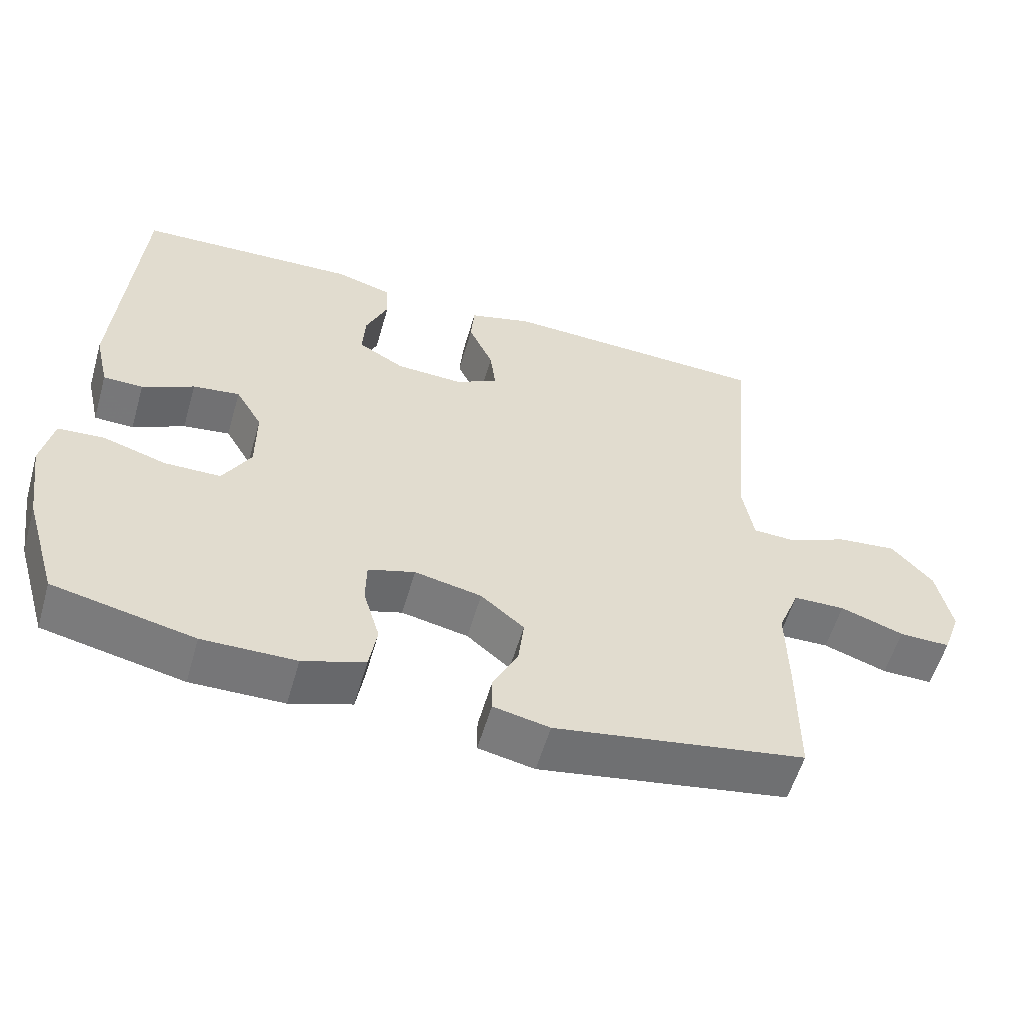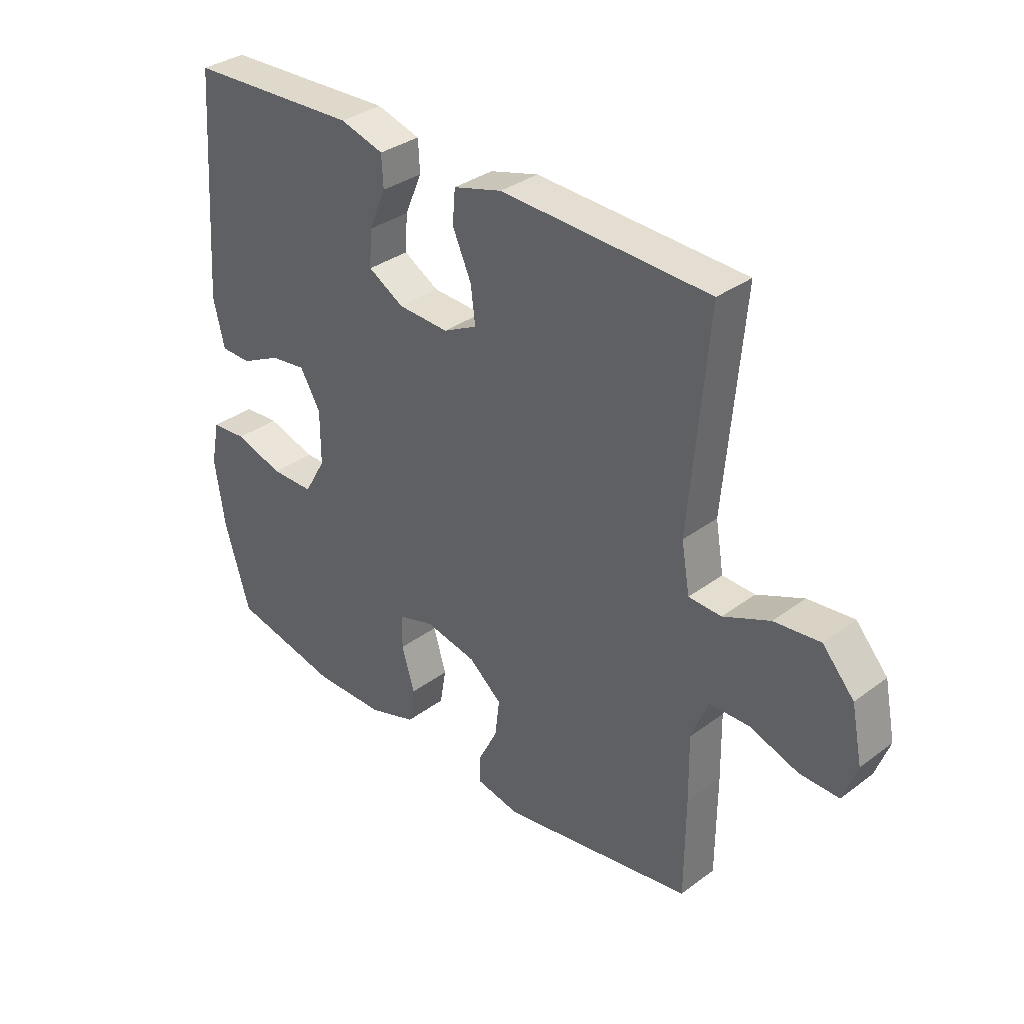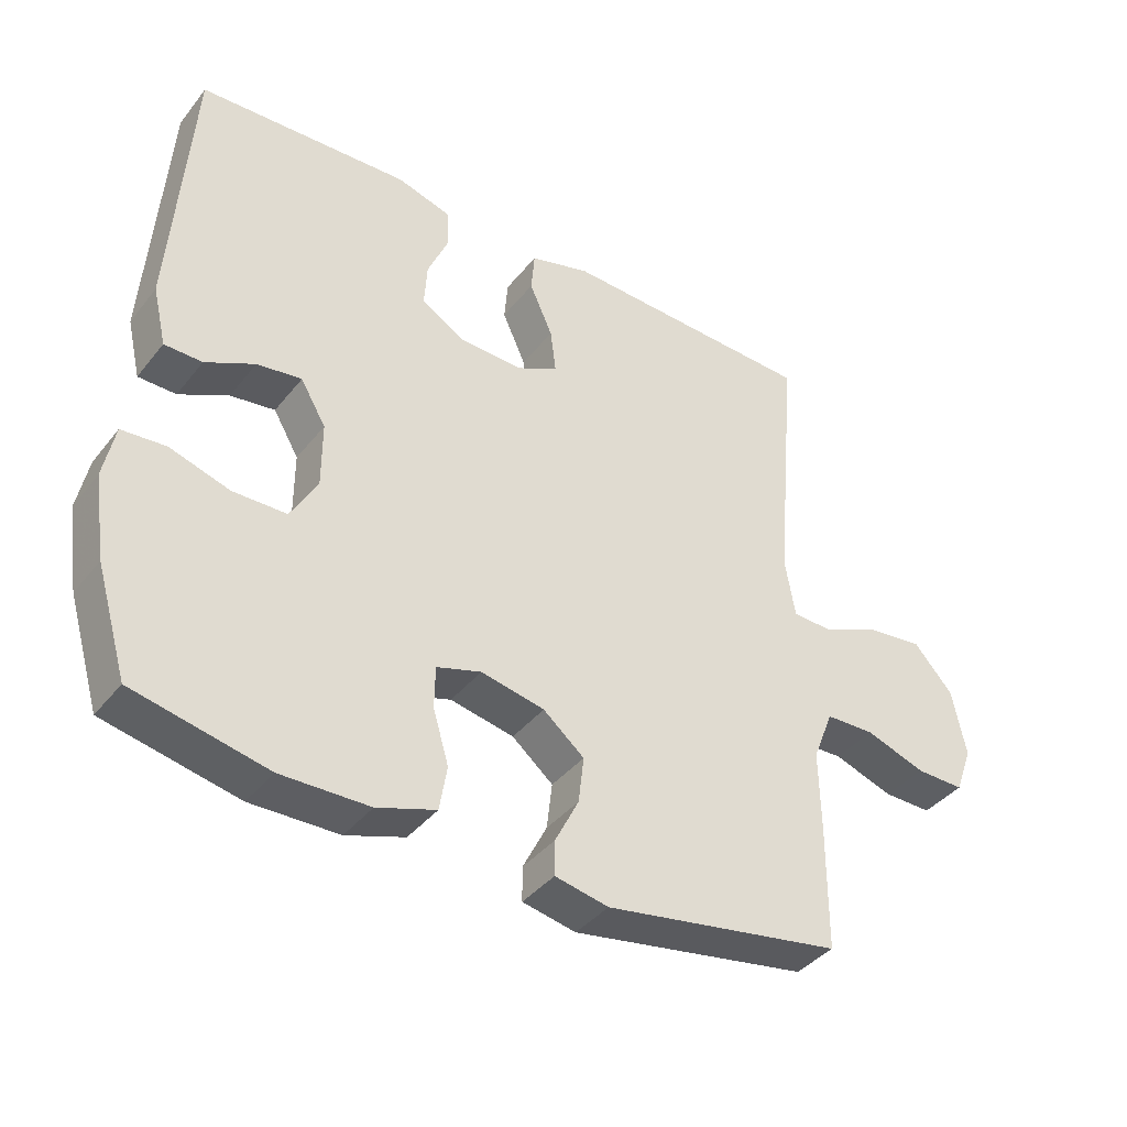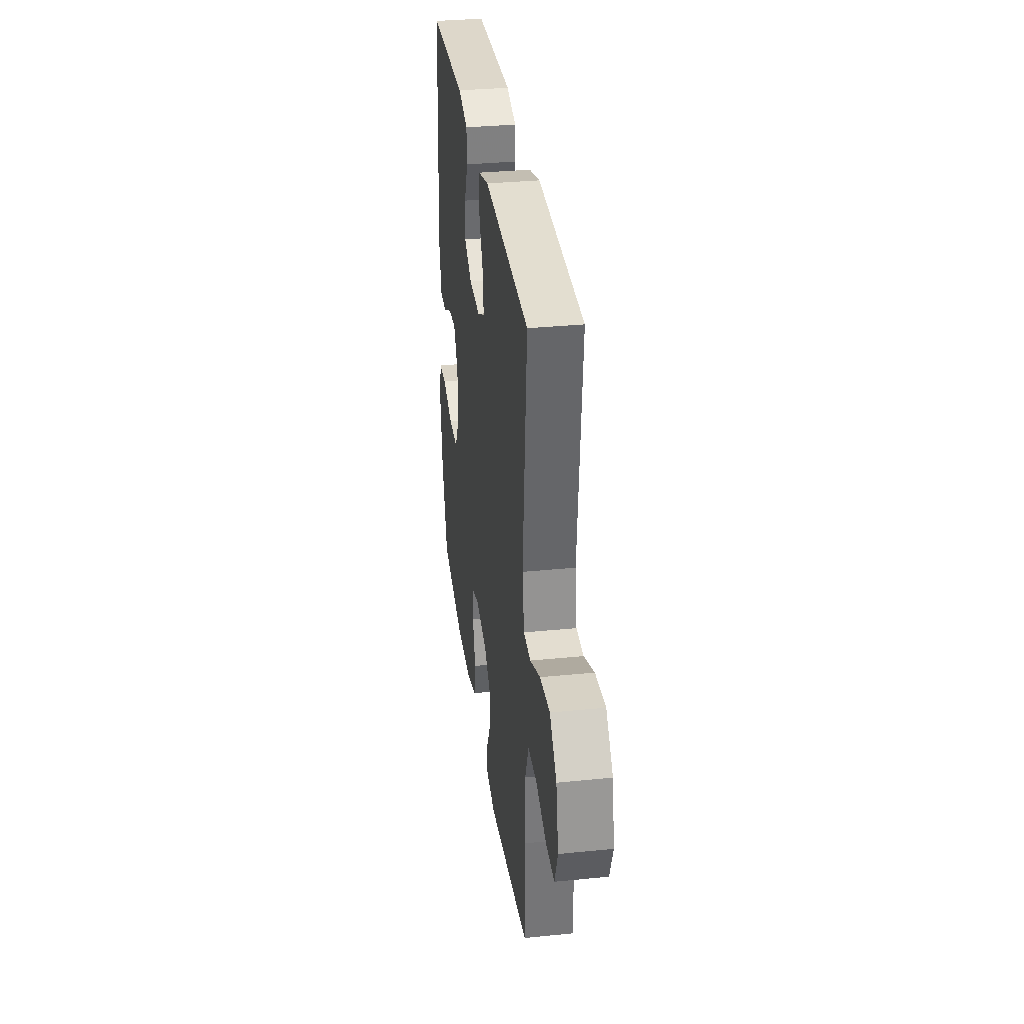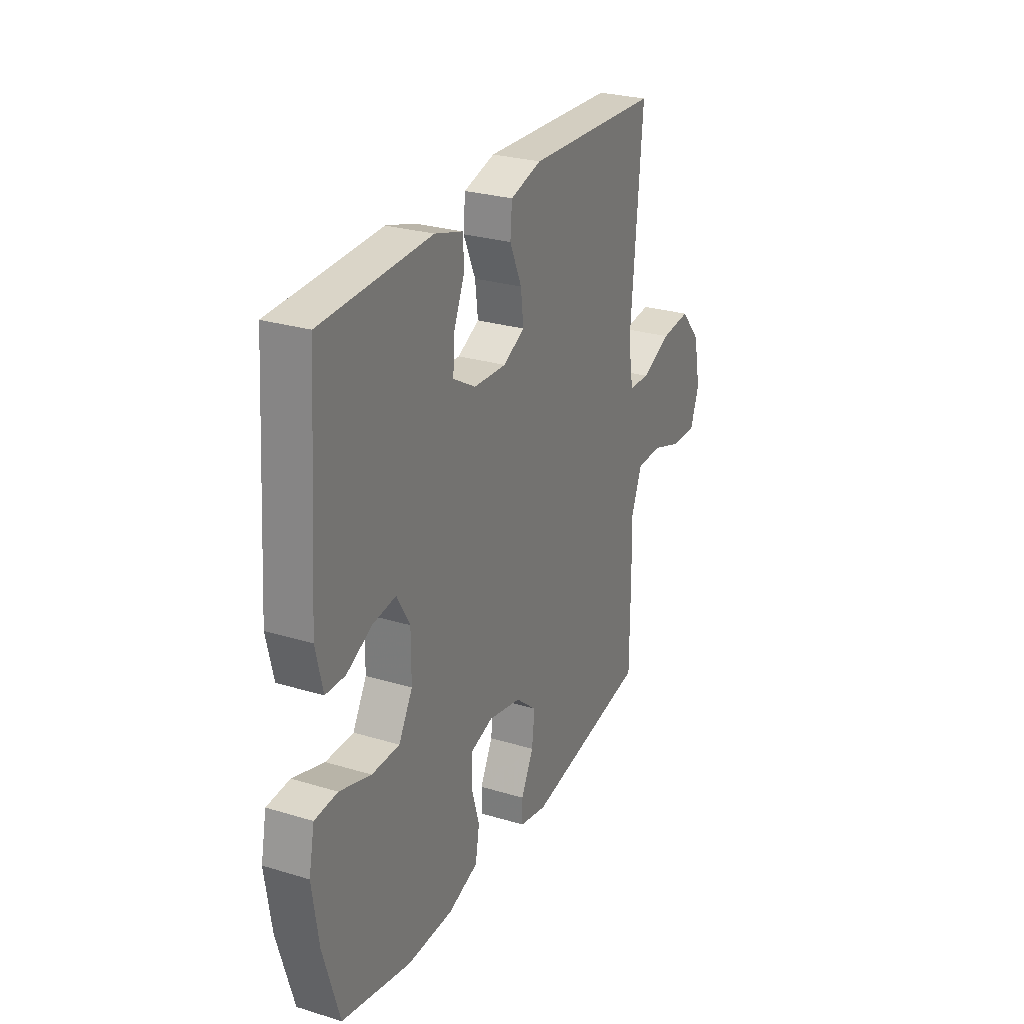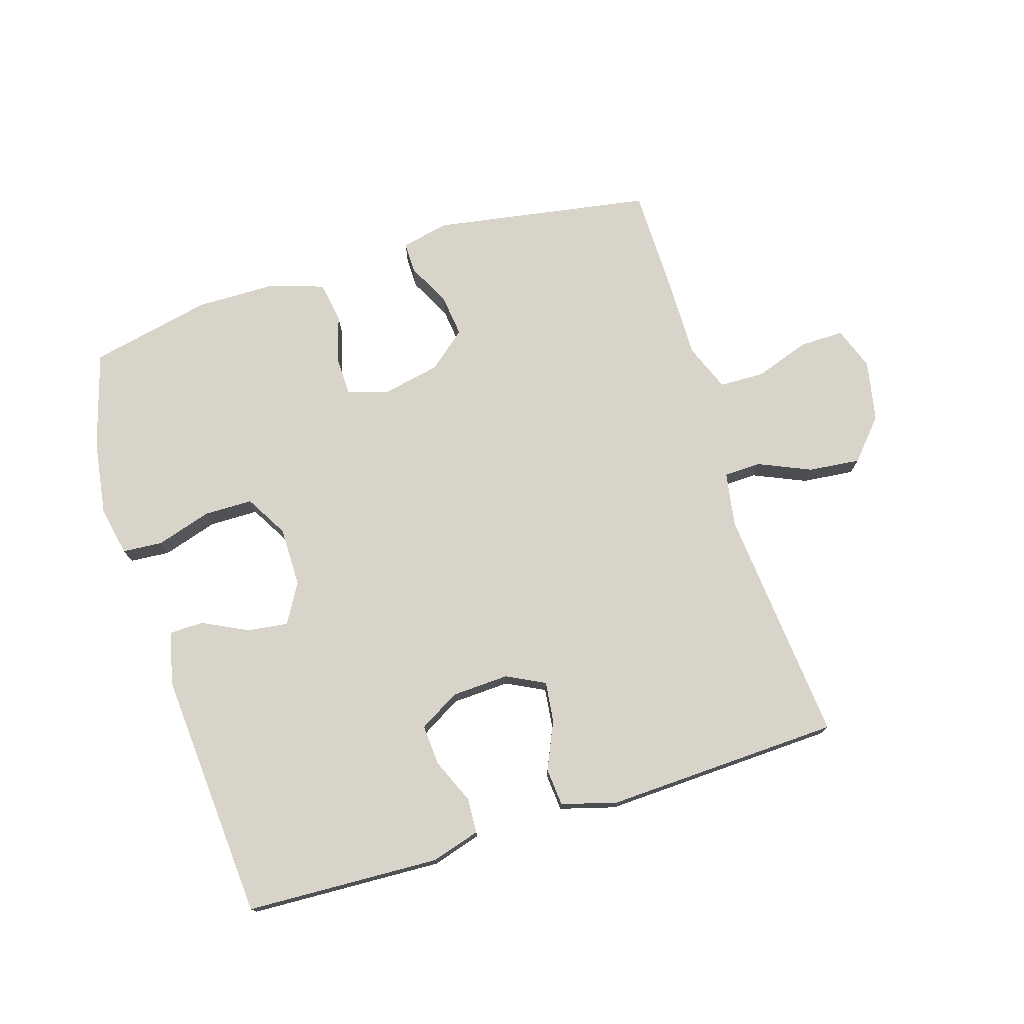
<metadata>
{"format":"obj","ext":"obj","renderer":"f3d","projection":"perspective","resolution":1024,"background":"white","views":[{"elev":-57.1,"azim":-16.1,"up":"+Z"},{"elev":34.1,"azim":45.0,"up":"+Z"},{"elev":-39.4,"azim":-34.3,"up":"+Z"},{"elev":33.5,"azim":82.2,"up":"+Z"},{"elev":27.0,"azim":-64.8,"up":"+Z"},{"elev":74.9,"azim":-17.4,"up":"+Y"}]}
</metadata>
<code>
v -0.5 0.07 0.5
v -0.191 0.07 0.514
v -0.112 0.07 0.491
v -0.109 0.07 0.435
v -0.14 0.07 0.363
v -0.144 0.07 0.298
v -0.08 0.07 0.261
v 0.012 0.07 0.257
v 0.073 0.07 0.288
v 0.065 0.07 0.353
v 0.031 0.07 0.429
v 0.036 0.07 0.489
v 0.124 0.07 0.514
v 0.5 0.07 0.5
v 0.467 0.07 0.121
v 0.482 0.07 0.034
v 0.541 0.07 0.032
v 0.625 0.07 0.069
v 0.708 0.07 0.078
v 0.765 0.07 0.014
v 0.785 0.07 -0.084
v 0.76 0.07 -0.153
v 0.689 0.07 -0.152
v 0.601 0.07 -0.122
v 0.529 0.07 -0.124
v 0.499 0.07 -0.2
v 0.501 0.07 -0.318
v 0.5 0.07 -0.5
v 0.152 0.07 -0.559
v 0.074 0.07 -0.543
v 0.074 0.07 -0.493
v 0.109 0.07 -0.424
v 0.117 0.07 -0.356
v 0.057 0.07 -0.306
v -0.036 0.07 -0.287
v -0.101 0.07 -0.307
v -0.102 0.07 -0.368
v -0.079 0.07 -0.446
v -0.09 0.07 -0.511
v -0.176 0.07 -0.54
v -0.305 0.07 -0.542
v -0.5 0.07 -0.5
v -0.546 0.07 -0.346
v -0.564 0.07 -0.225
v -0.548 0.07 -0.146
v -0.484 0.07 -0.141
v -0.396 0.07 -0.168
v -0.318 0.07 -0.167
v -0.279 0.07 -0.099
v -0.279 0.07 -0.003
v -0.316 0.07 0.06
v -0.381 0.07 0.051
v -0.453 0.07 0.015
v -0.508 0.07 0.016
v -0.528 0.07 0.101
v -0.5 0 0.5
v -0.191 0 0.514
v -0.112 0 0.491
v -0.109 0 0.435
v -0.14 0 0.363
v -0.144 0 0.298
v -0.08 0 0.261
v 0.012 0 0.257
v 0.073 0 0.288
v 0.065 0 0.353
v 0.031 0 0.429
v 0.036 0 0.489
v 0.124 0 0.514
v 0.5 0 0.5
v 0.467 0 0.121
v 0.482 0 0.034
v 0.541 0 0.032
v 0.625 0 0.069
v 0.708 0 0.078
v 0.765 0 0.014
v 0.785 0 -0.084
v 0.76 0 -0.153
v 0.689 0 -0.152
v 0.601 0 -0.122
v 0.529 0 -0.124
v 0.499 0 -0.2
v 0.501 0 -0.318
v 0.5 0 -0.5
v 0.152 0 -0.559
v 0.074 0 -0.543
v 0.074 0 -0.493
v 0.109 0 -0.424
v 0.117 0 -0.356
v 0.057 0 -0.306
v -0.036 0 -0.287
v -0.101 0 -0.307
v -0.102 0 -0.368
v -0.079 0 -0.446
v -0.09 0 -0.511
v -0.176 0 -0.54
v -0.305 0 -0.542
v -0.5 0 -0.5
v -0.546 0 -0.346
v -0.564 0 -0.225
v -0.548 0 -0.146
v -0.484 0 -0.141
v -0.396 0 -0.168
v -0.318 0 -0.167
v -0.279 0 -0.099
v -0.279 0 -0.003
v -0.316 0 0.06
v -0.381 0 0.051
v -0.453 0 0.015
v -0.508 0 0.016
v -0.528 0 0.101
f 3 4 5
f 2 3 5
f 1 2 5
f 55 1 5
f 54 55 5
f 53 54 5
f 52 53 5
f 51 52 5 6
f 50 51 6 7
f 49 50 7 8
f 48 49 8 9
f 45 46 47
f 44 45 47
f 43 44 47
f 42 43 47
f 41 42 47
f 40 41 47
f 39 40 47
f 38 39 47
f 37 38 47
f 36 37 47 48
f 35 36 48 9
f 30 31 32
f 29 30 32
f 28 29 32
f 27 28 32
f 26 27 32
f 25 26 32 33
f 22 23 24
f 21 22 24
f 20 21 24
f 19 20 24
f 18 19 24
f 17 18 24
f 16 17 24 25
f 13 14 15
f 12 13 15
f 11 12 15
f 10 11 15
f 9 10 15 16
f 9 16 25
f 35 9 25
f 34 35 25
f 25 33 34
f 60 59 58
f 60 58 57
f 60 57 56
f 60 56 110
f 60 110 109
f 60 109 108
f 60 108 107
f 61 60 107 106
f 62 61 106 105
f 63 62 105 104
f 64 63 104 103
f 102 101 100
f 102 100 99
f 102 99 98
f 102 98 97
f 102 97 96
f 102 96 95
f 102 95 94
f 102 94 93
f 102 93 92
f 103 102 92 91
f 64 103 91 90
f 87 86 85
f 87 85 84
f 87 84 83
f 87 83 82
f 87 82 81
f 88 87 81 80
f 79 78 77
f 79 77 76
f 79 76 75
f 79 75 74
f 79 74 73
f 79 73 72
f 80 79 72 71
f 70 69 68
f 70 68 67
f 70 67 66
f 70 66 65
f 71 70 65 64
f 80 71 64
f 80 64 90
f 80 90 89
f 89 88 80
f 1 56 57 2
f 2 57 58 3
f 3 58 59 4
f 4 59 60 5
f 5 60 61 6
f 6 61 62 7
f 7 62 63 8
f 8 63 64 9
f 9 64 65 10
f 10 65 66 11
f 11 66 67 12
f 12 67 68 13
f 13 68 69 14
f 14 69 70 15
f 15 70 71 16
f 16 71 72 17
f 17 72 73 18
f 18 73 74 19
f 19 74 75 20
f 20 75 76 21
f 21 76 77 22
f 22 77 78 23
f 23 78 79 24
f 24 79 80 25
f 25 80 81 26
f 26 81 82 27
f 27 82 83 28
f 28 83 84 29
f 29 84 85 30
f 30 85 86 31
f 31 86 87 32
f 32 87 88 33
f 33 88 89 34
f 34 89 90 35
f 35 90 91 36
f 36 91 92 37
f 37 92 93 38
f 38 93 94 39
f 39 94 95 40
f 40 95 96 41
f 41 96 97 42
f 42 97 98 43
f 43 98 99 44
f 44 99 100 45
f 45 100 101 46
f 46 101 102 47
f 47 102 103 48
f 48 103 104 49
f 49 104 105 50
f 50 105 106 51
f 51 106 107 52
f 52 107 108 53
f 53 108 109 54
f 54 109 110 55
f 55 110 56 1

</code>
